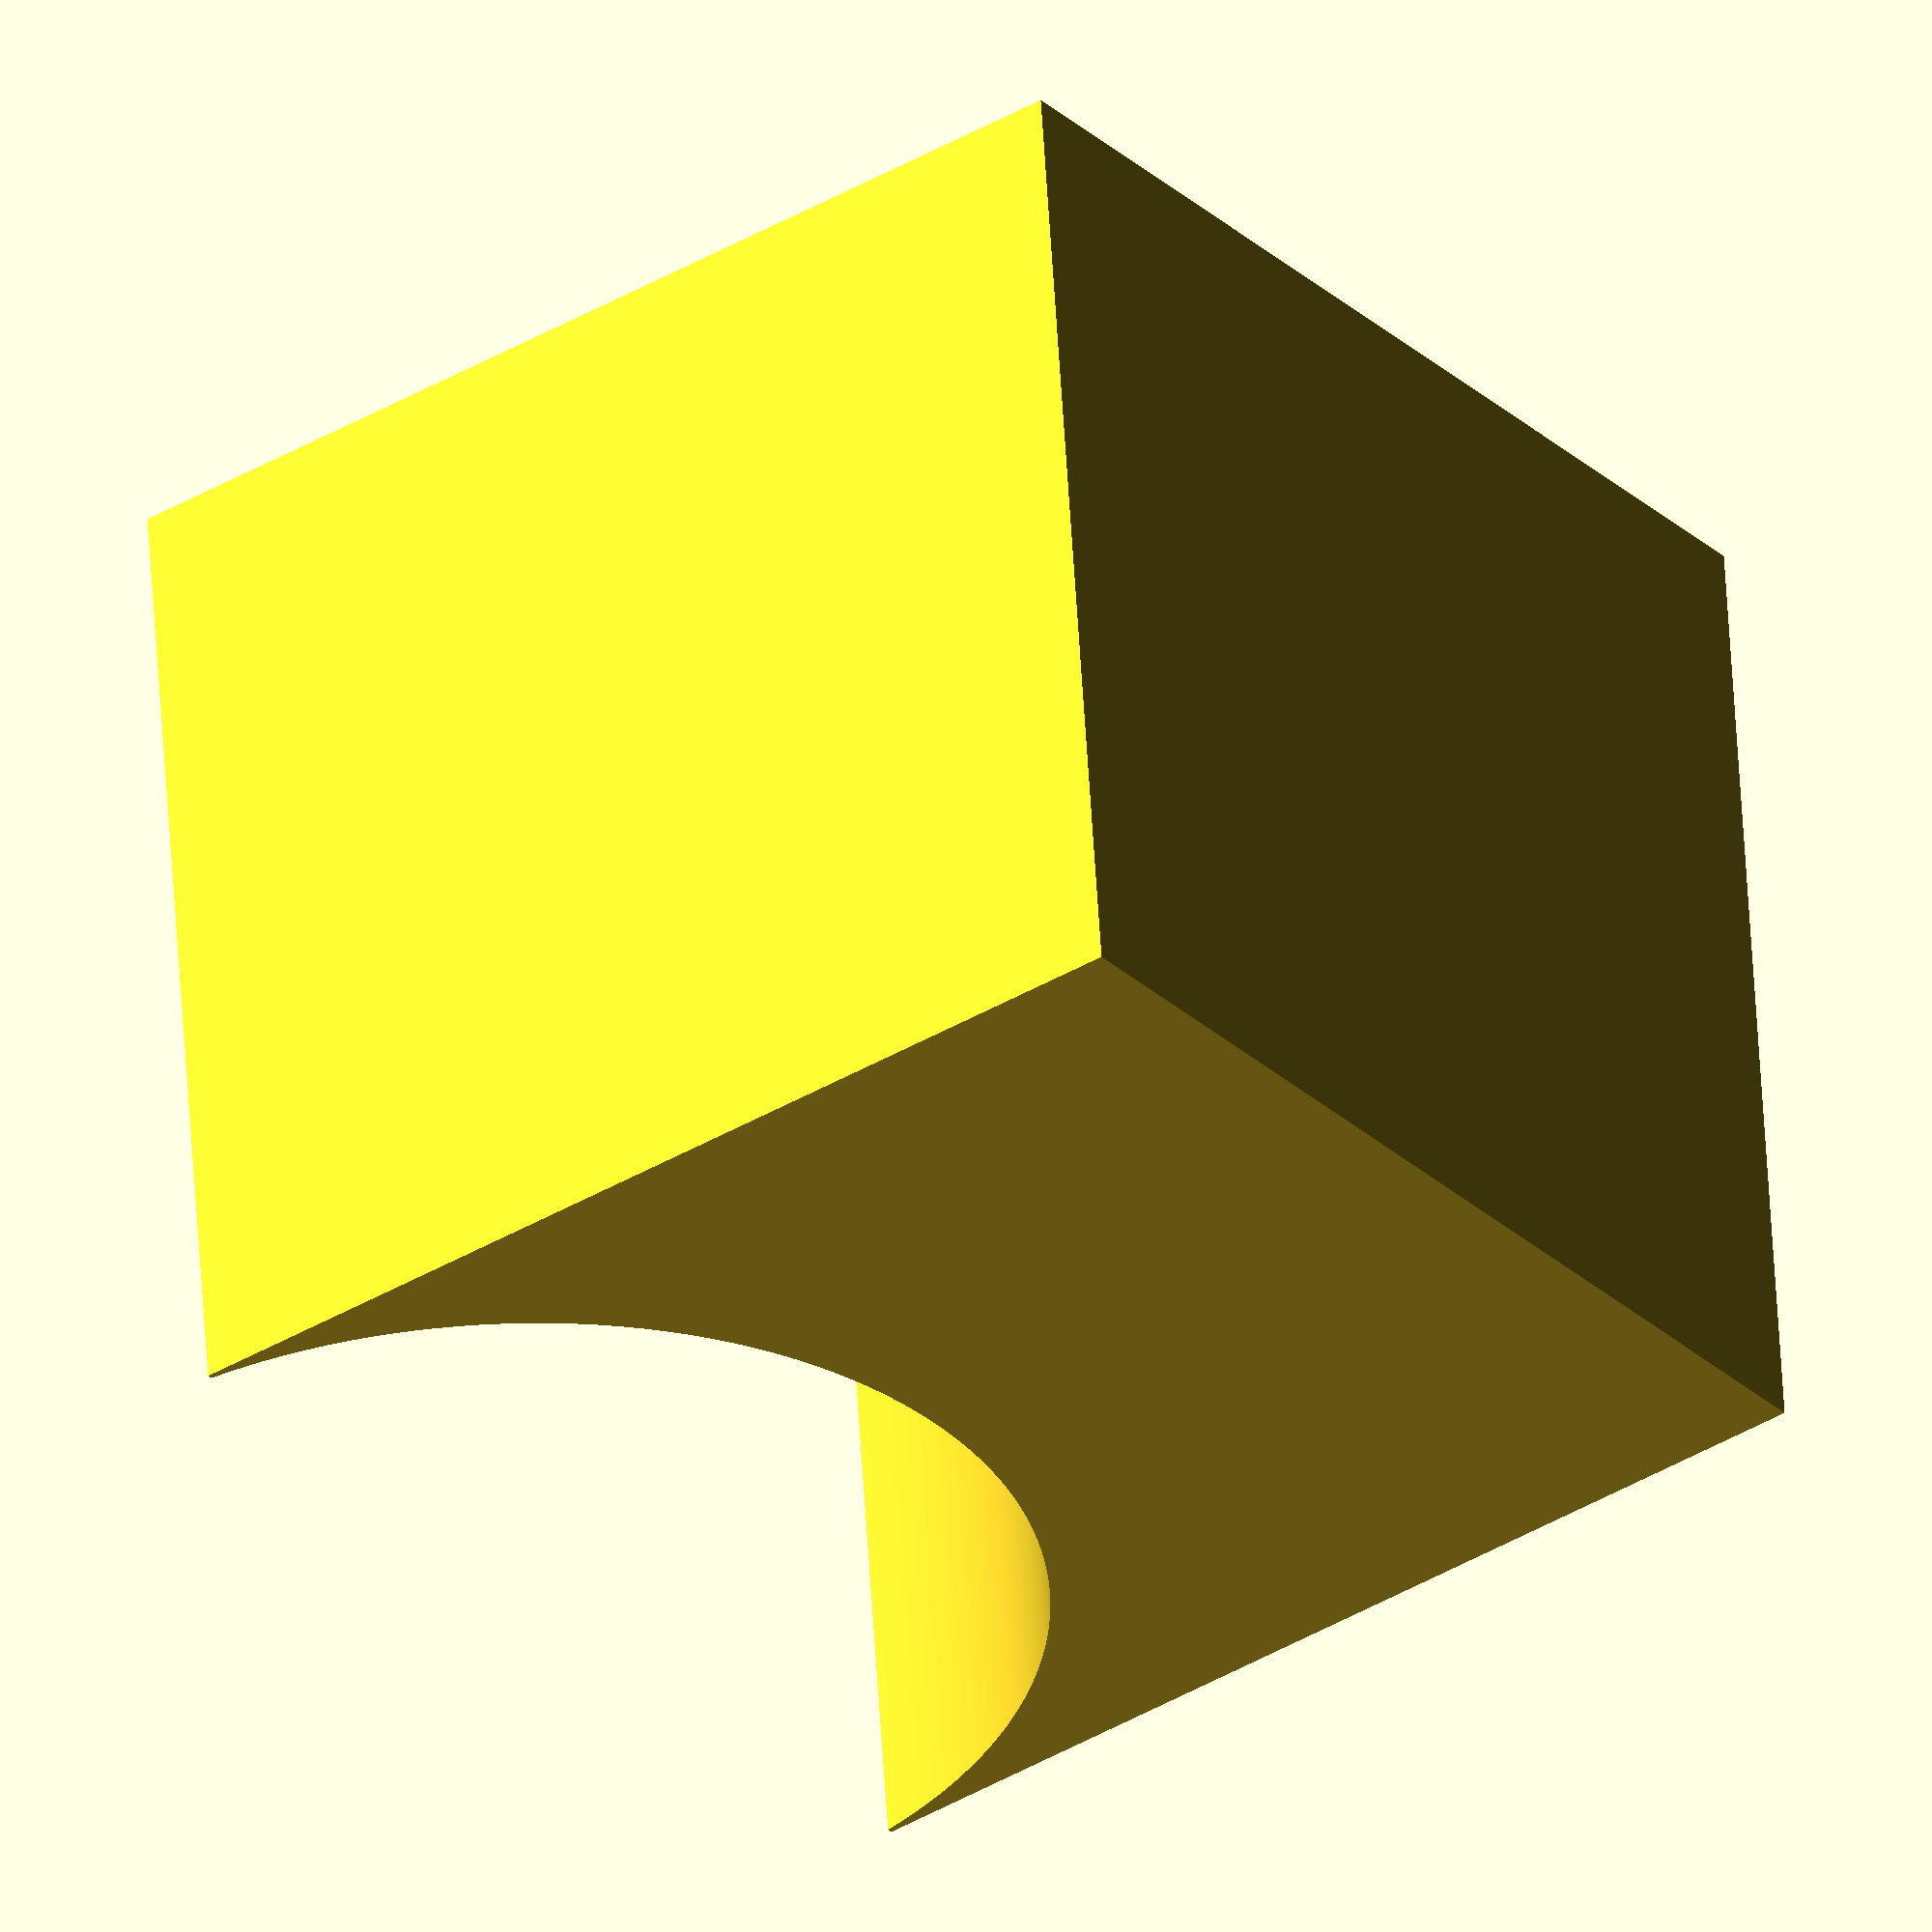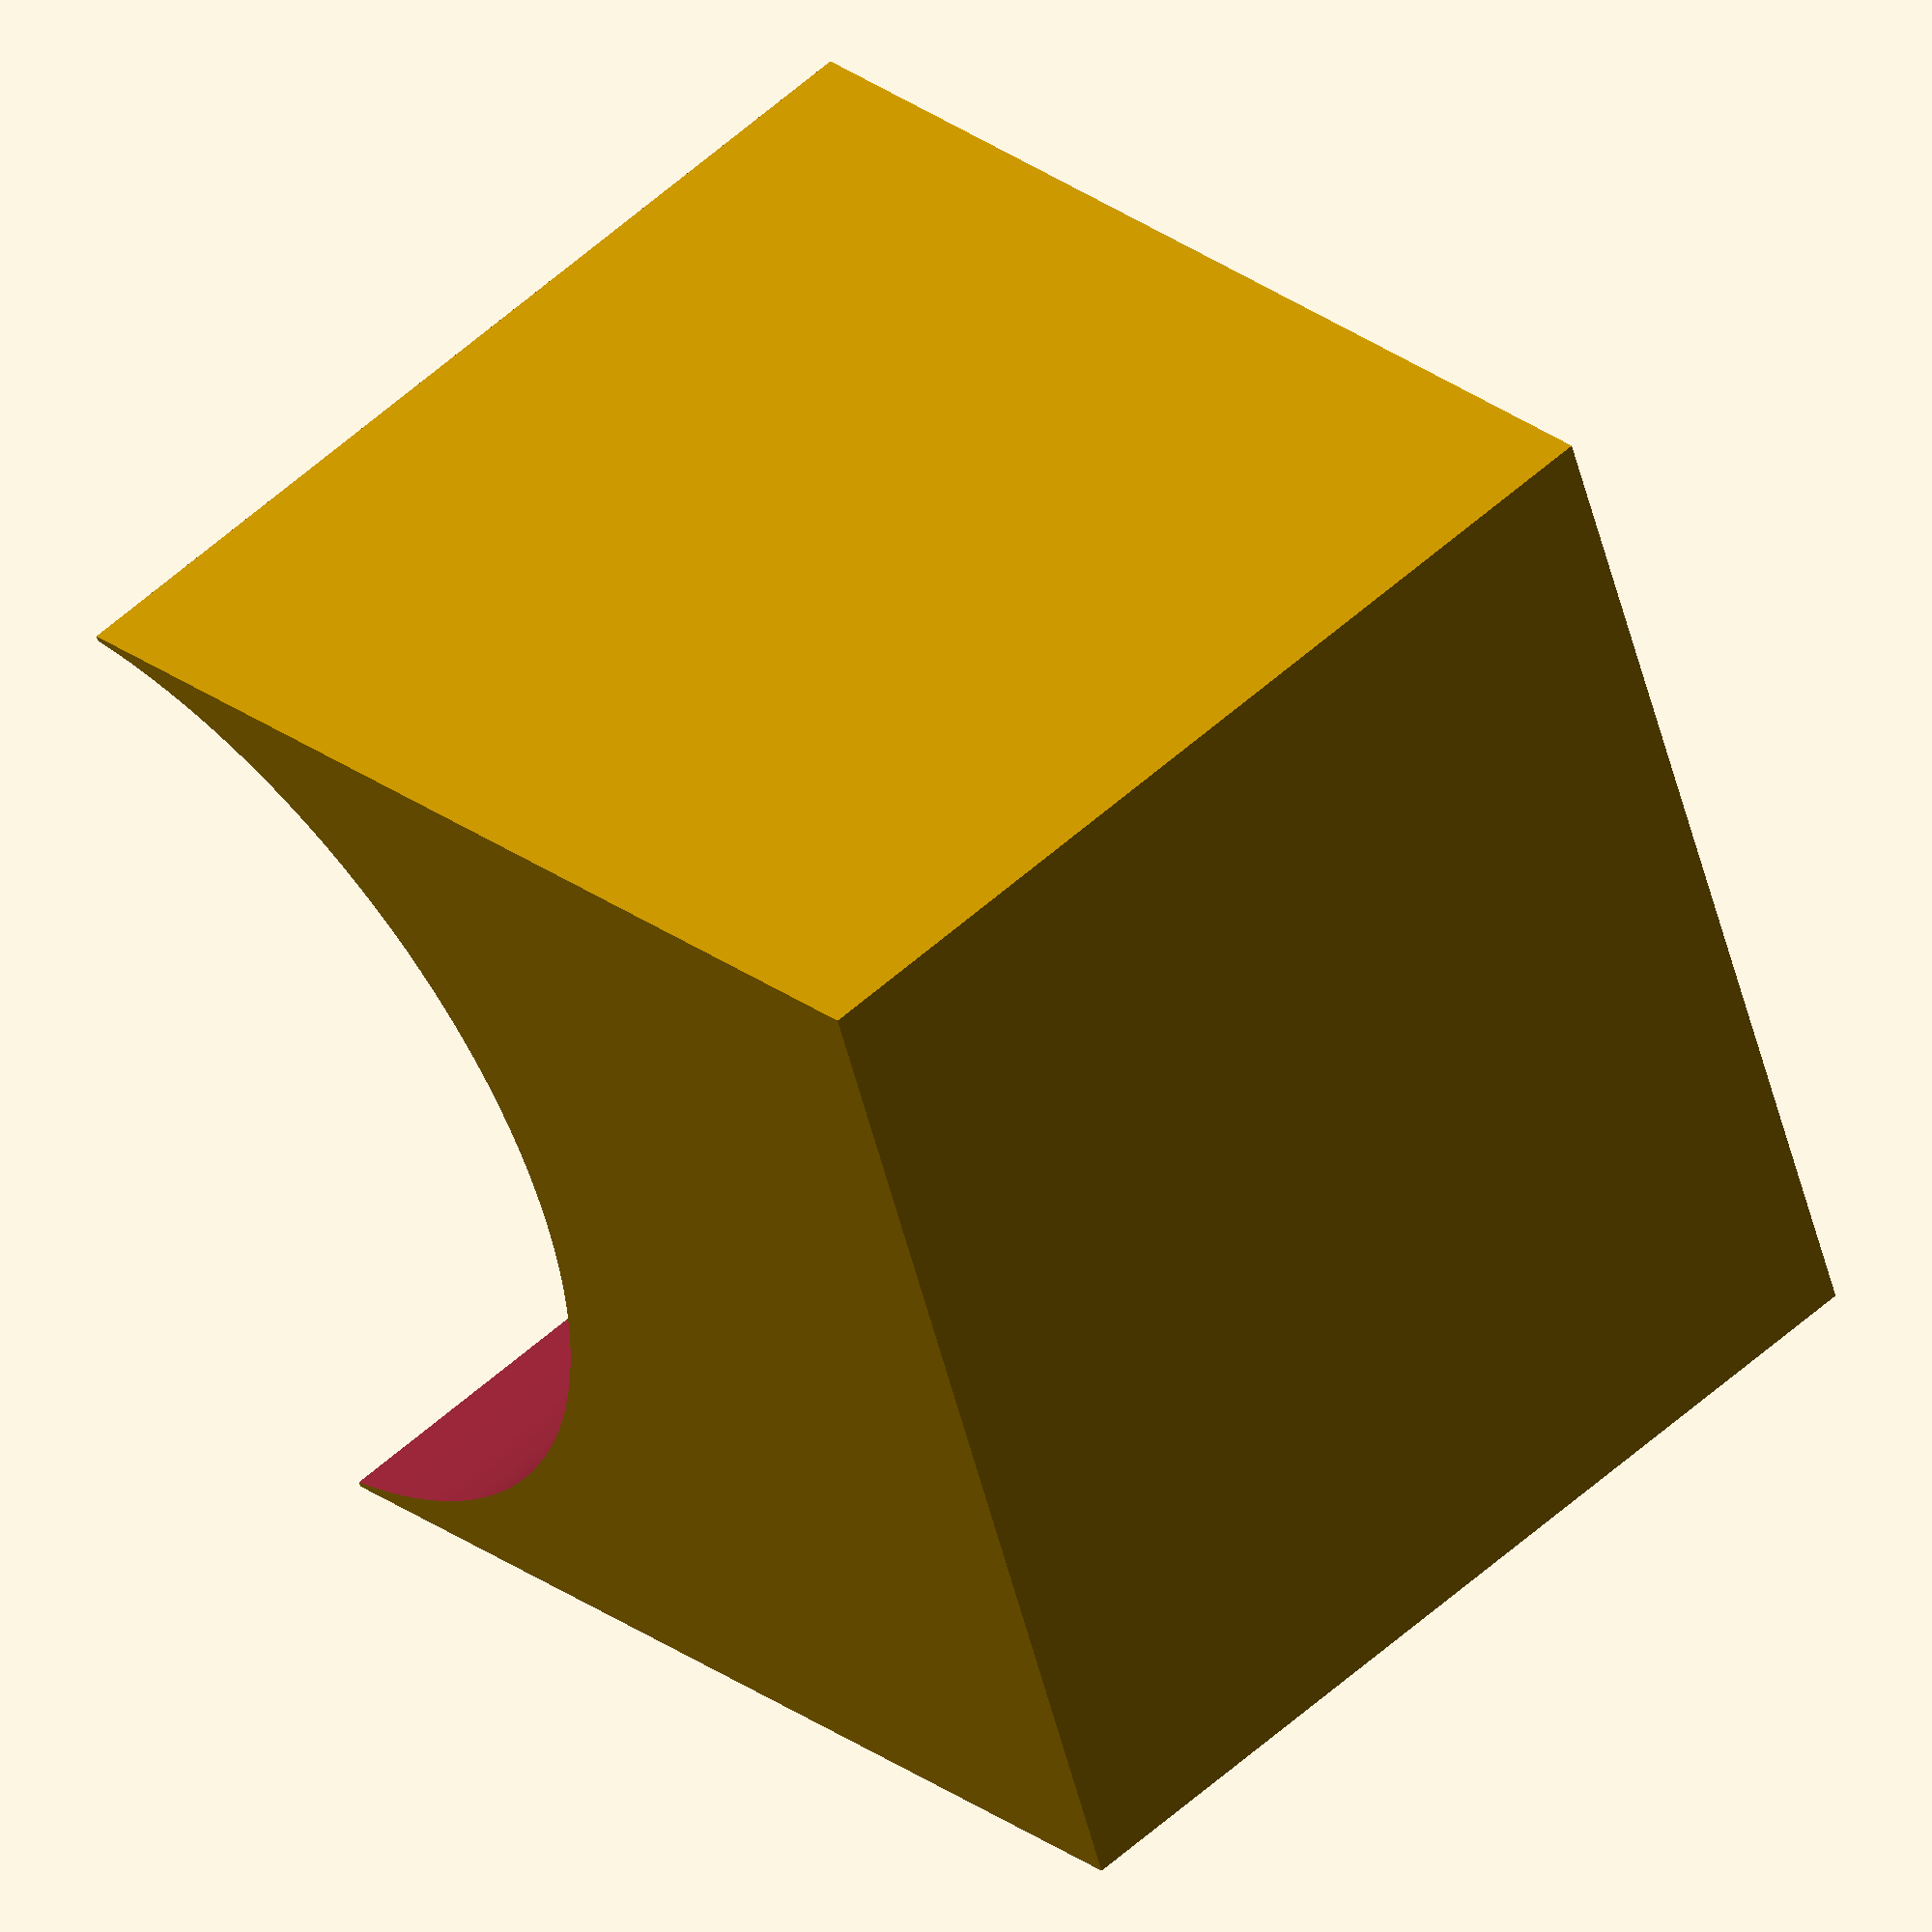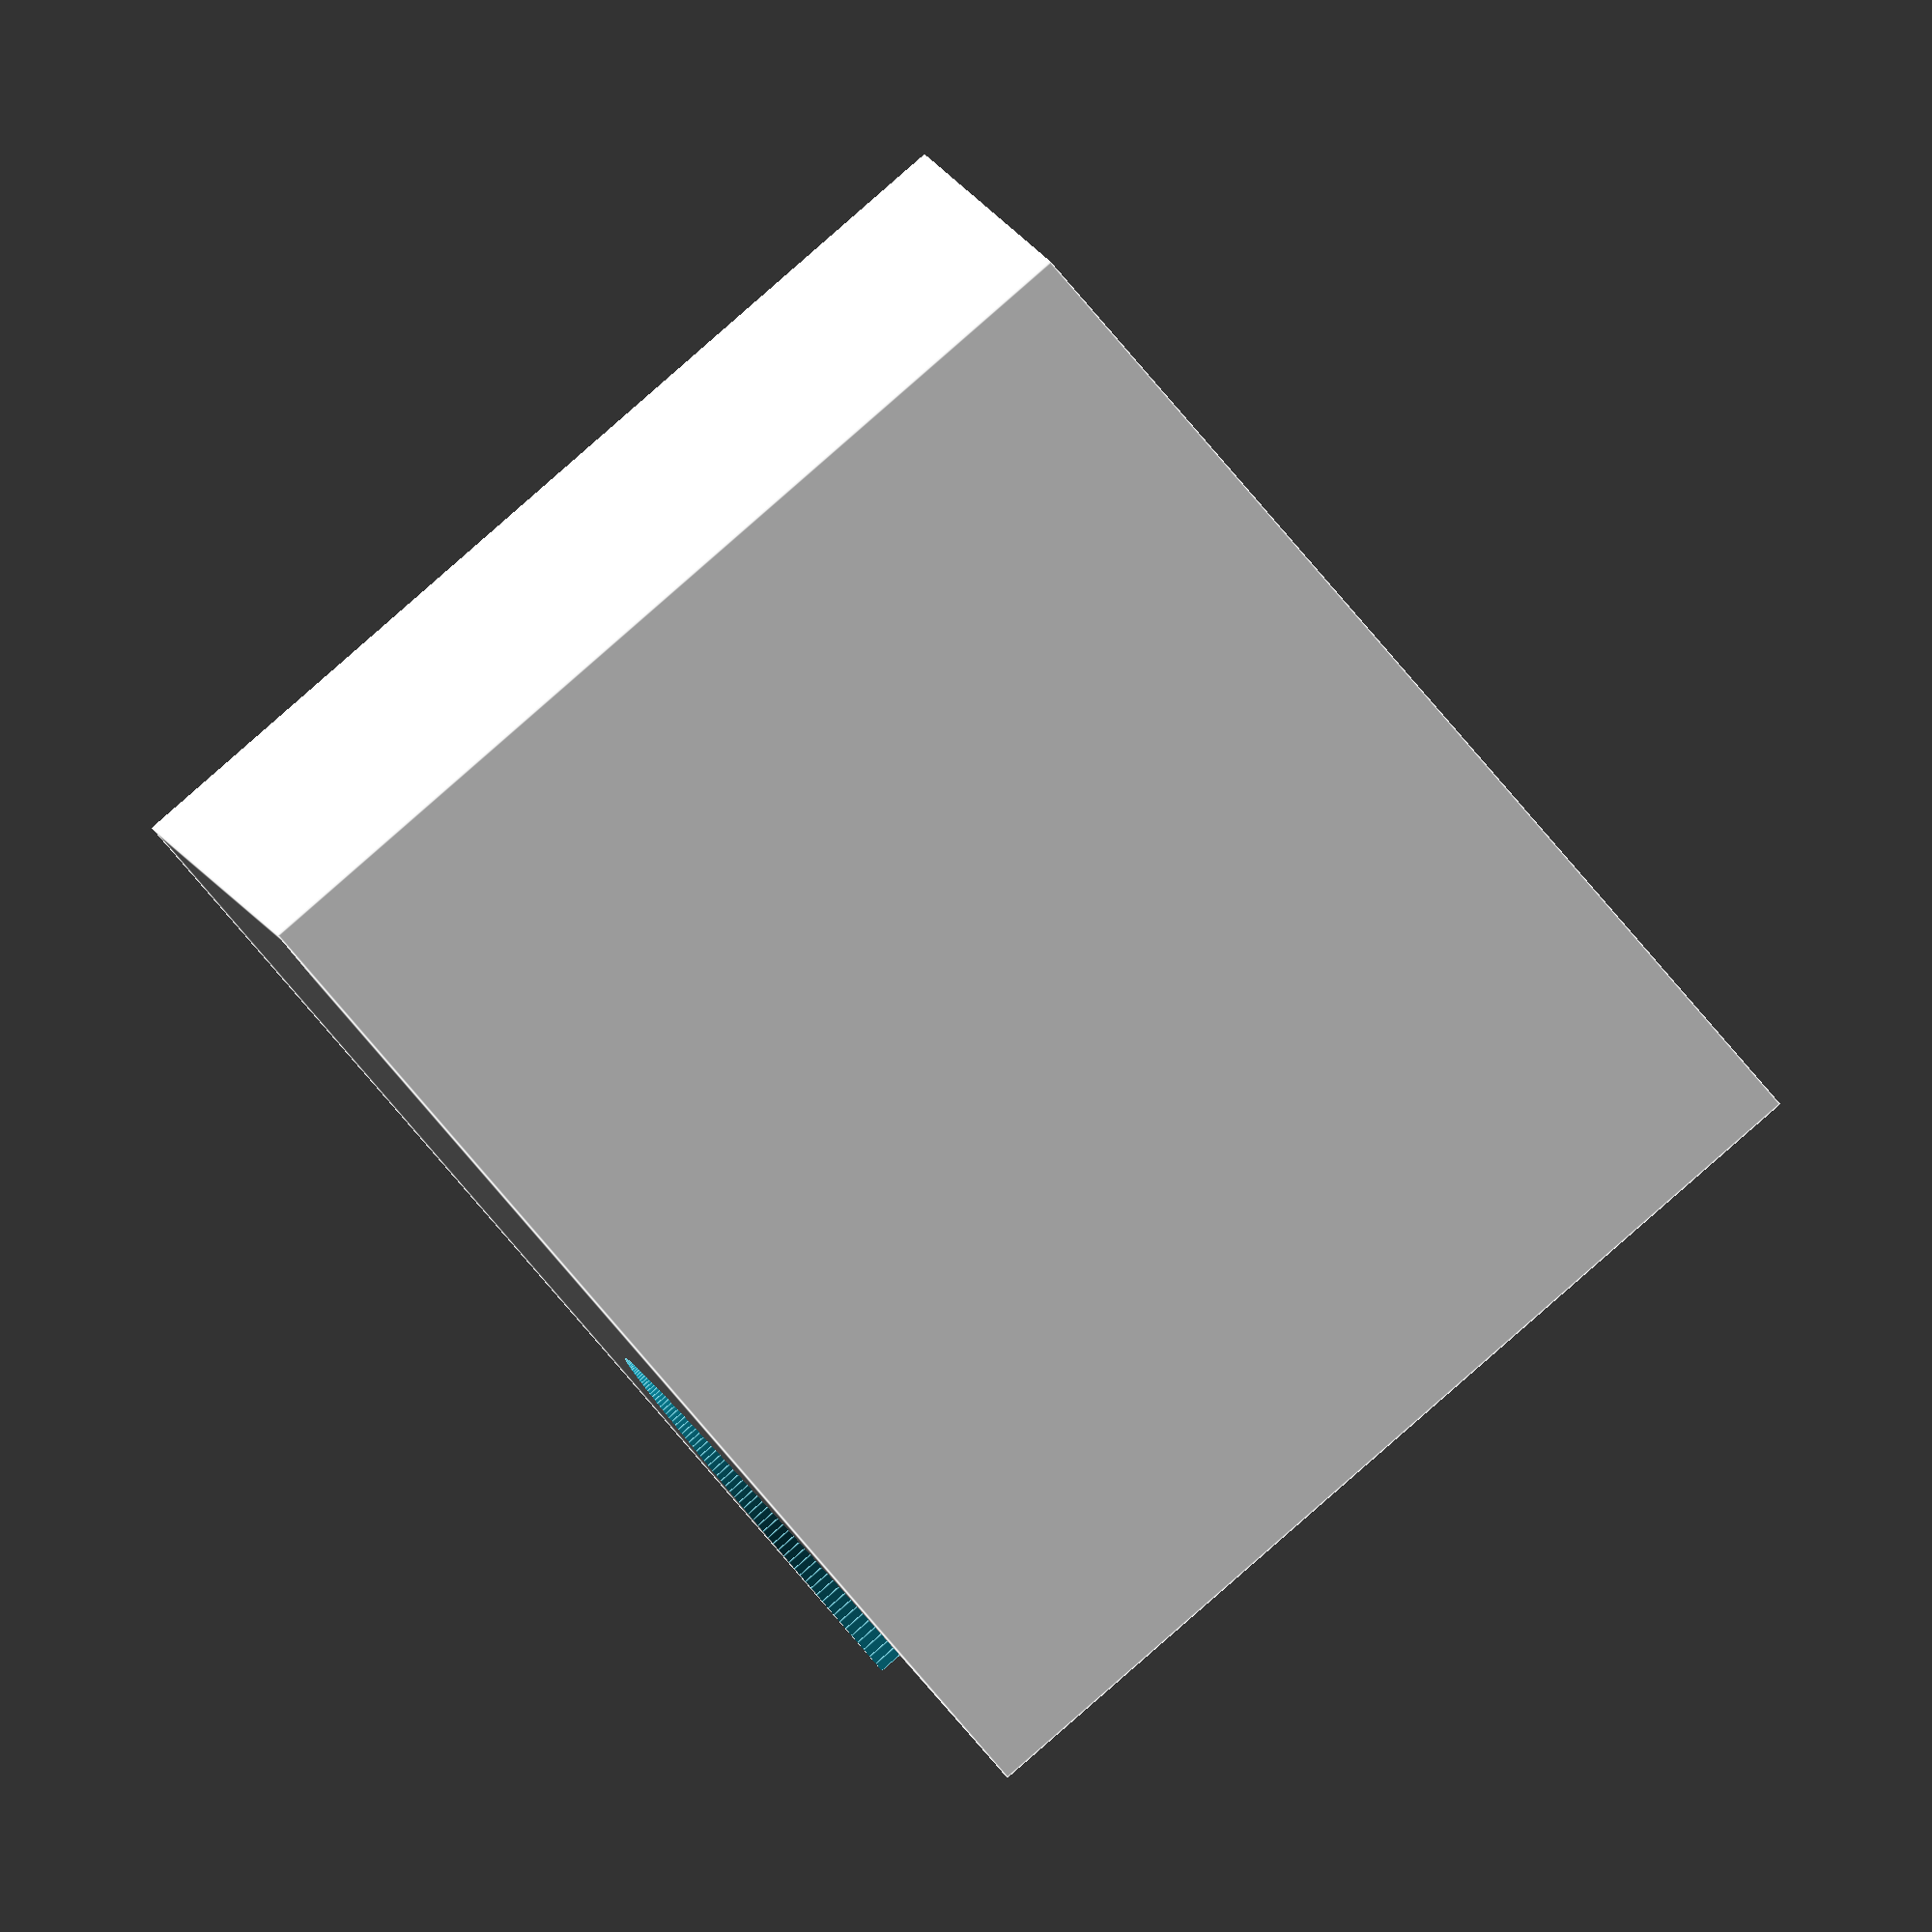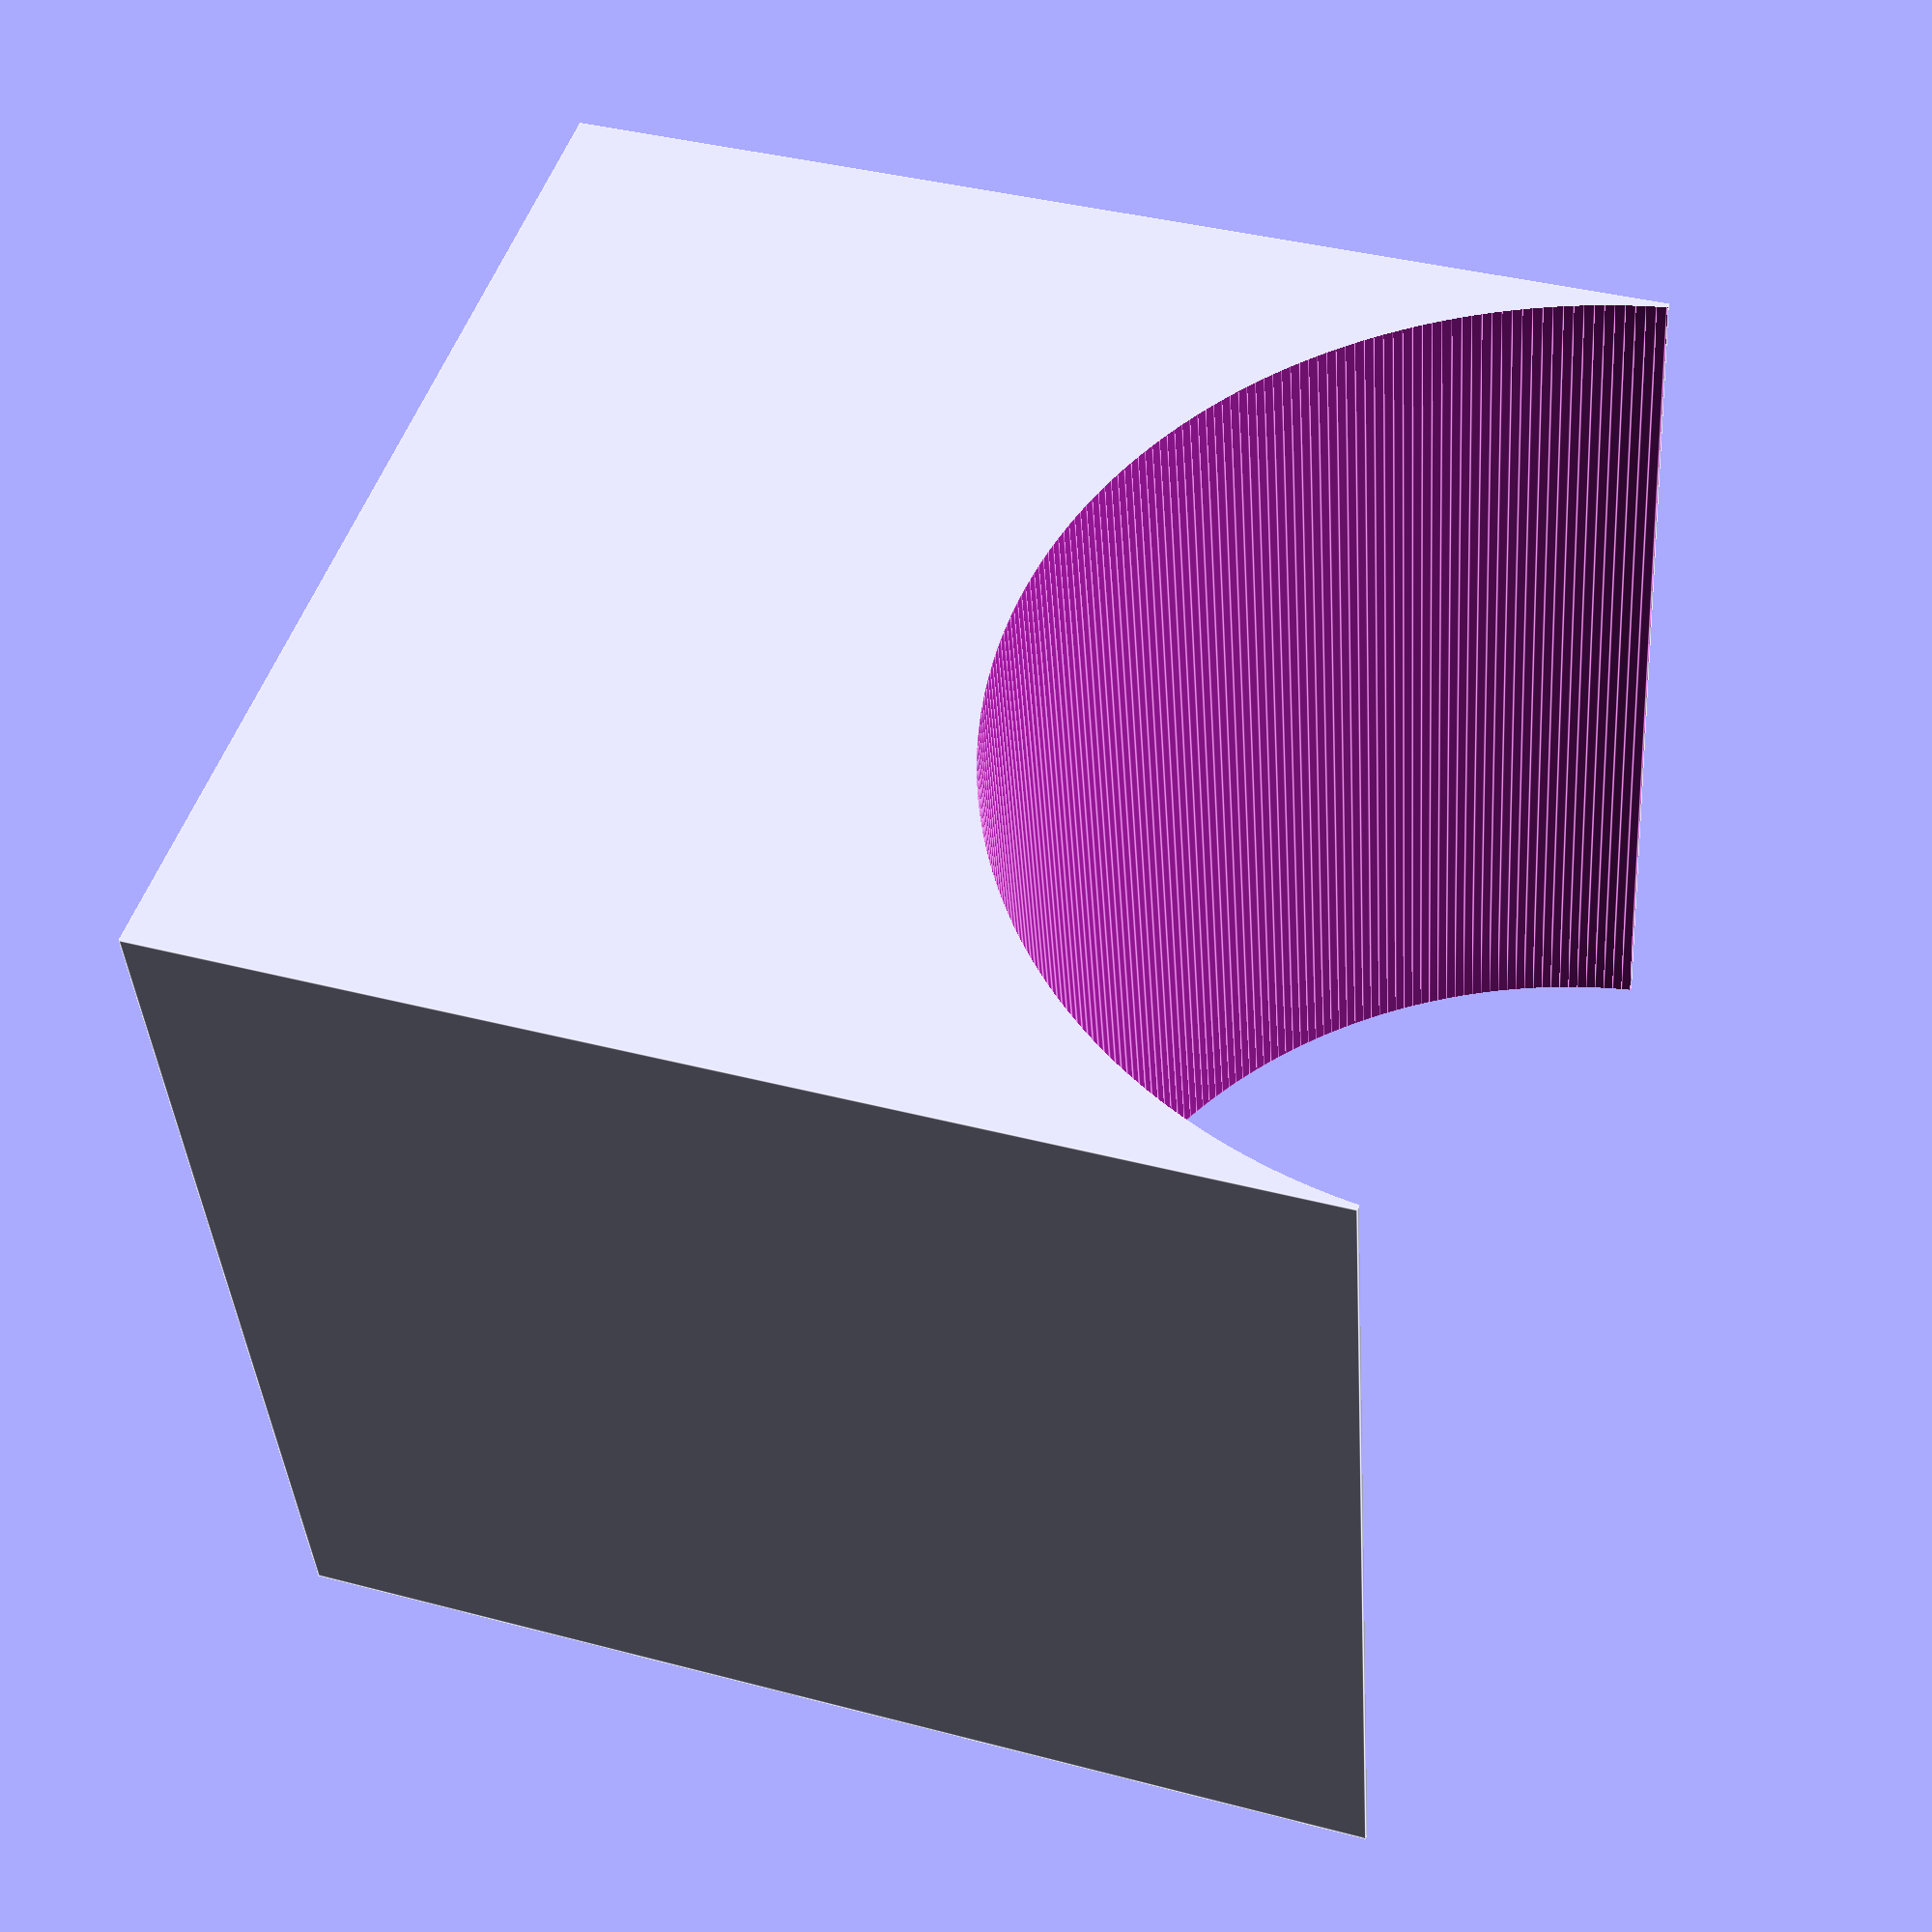
<openscad>
dia = 55.8;       // 2.197" conduit diameter
height = 50.8;    // 2.000" block height
width = 50.8;     // 2.000" block width
standoff = 31.75; // 1.250" from edge to conduit

inset = (dia - width) / 2;

difference () {
  cube ([dia, dia, height]);
  /*
  polyhedron (
    points = [
      [   0,       inset,      0 ],
      [ dia,           0,      0 ],
      [ dia,         dia,      0 ],
      [   0, dia - inset,      0 ],
      [   0,       inset, height ],
      [ dia,           0, height ],
      [ dia,         dia, height ],
      [   0, dia - inset, height ],
    ],
    faces = [
      [0,1,2,3],  // bottom
      [4,5,1,0],  // front
      [7,6,5,4],  // top
      [5,6,2,1],  // right
      [6,7,3,2],  // back
      [7,4,0,3]   // left
    ],
    convexity = 10
  );
  */
  translate ([standoff + (dia / 2), dia / 2, -0.1]) 
    cylinder (h = height + 0.2, d = dia, $fn = 360);
}
</openscad>
<views>
elev=123.2 azim=217.4 roll=3.4 proj=o view=wireframe
elev=126.6 azim=340.4 roll=134.3 proj=o view=solid
elev=271.9 azim=9.8 roll=48.9 proj=o view=edges
elev=40.0 azim=161.7 roll=184.0 proj=p view=edges
</views>
